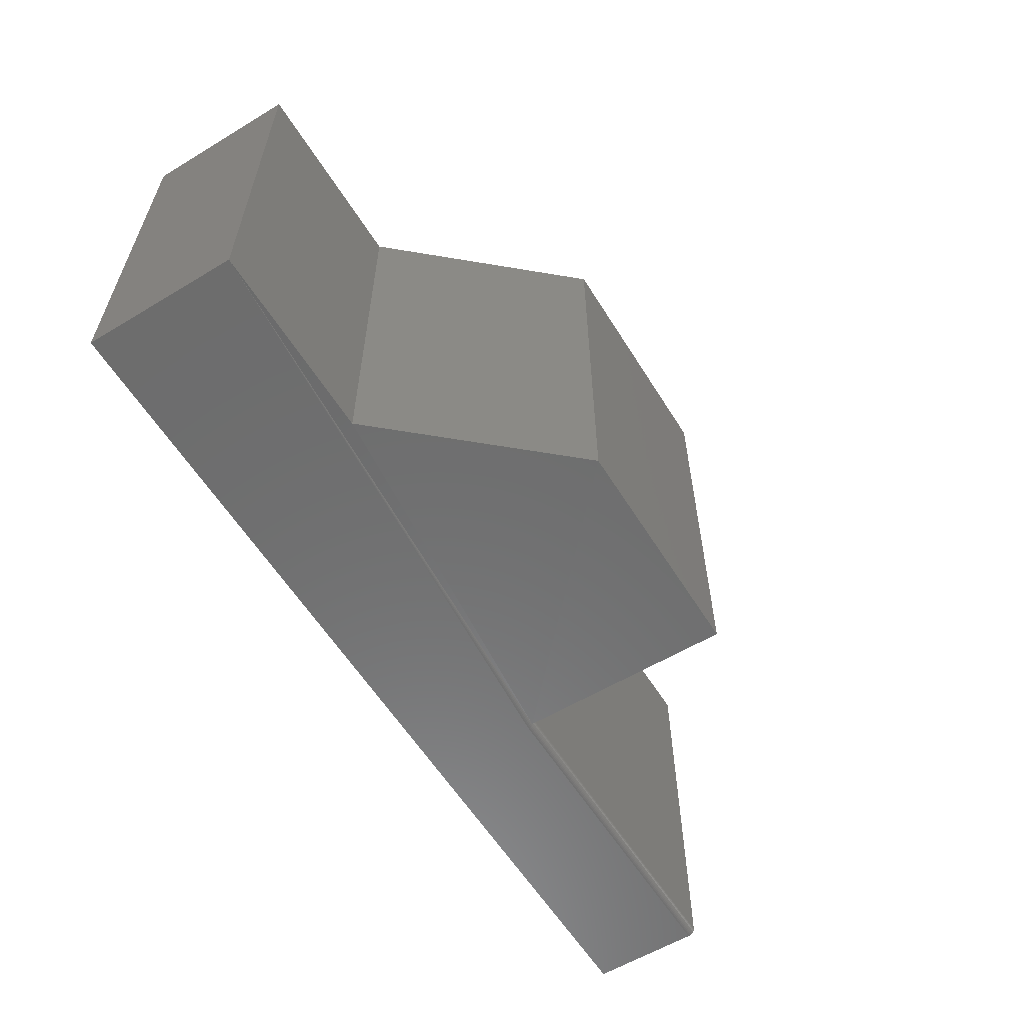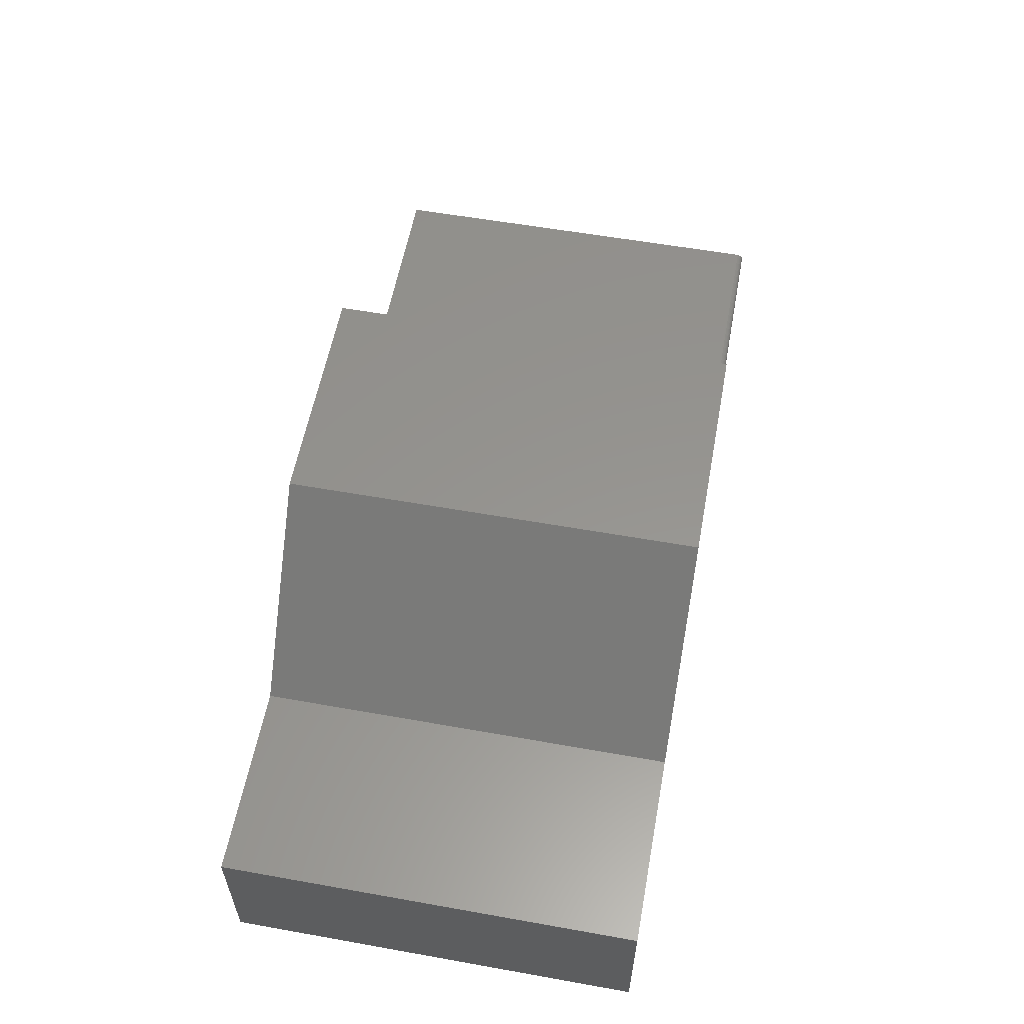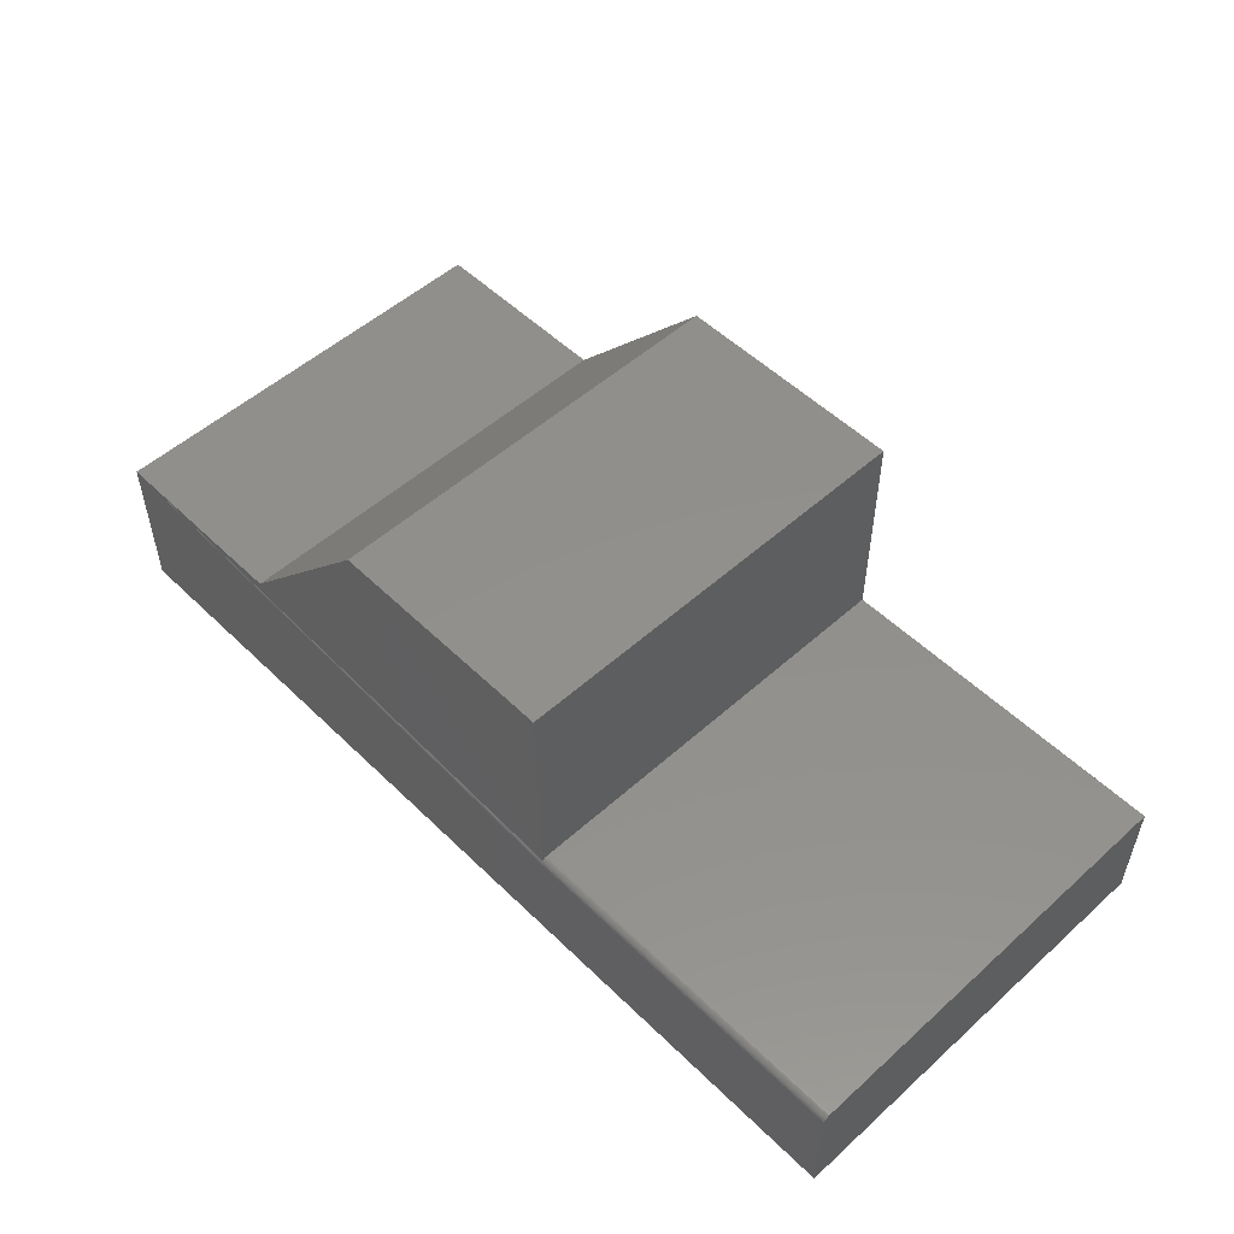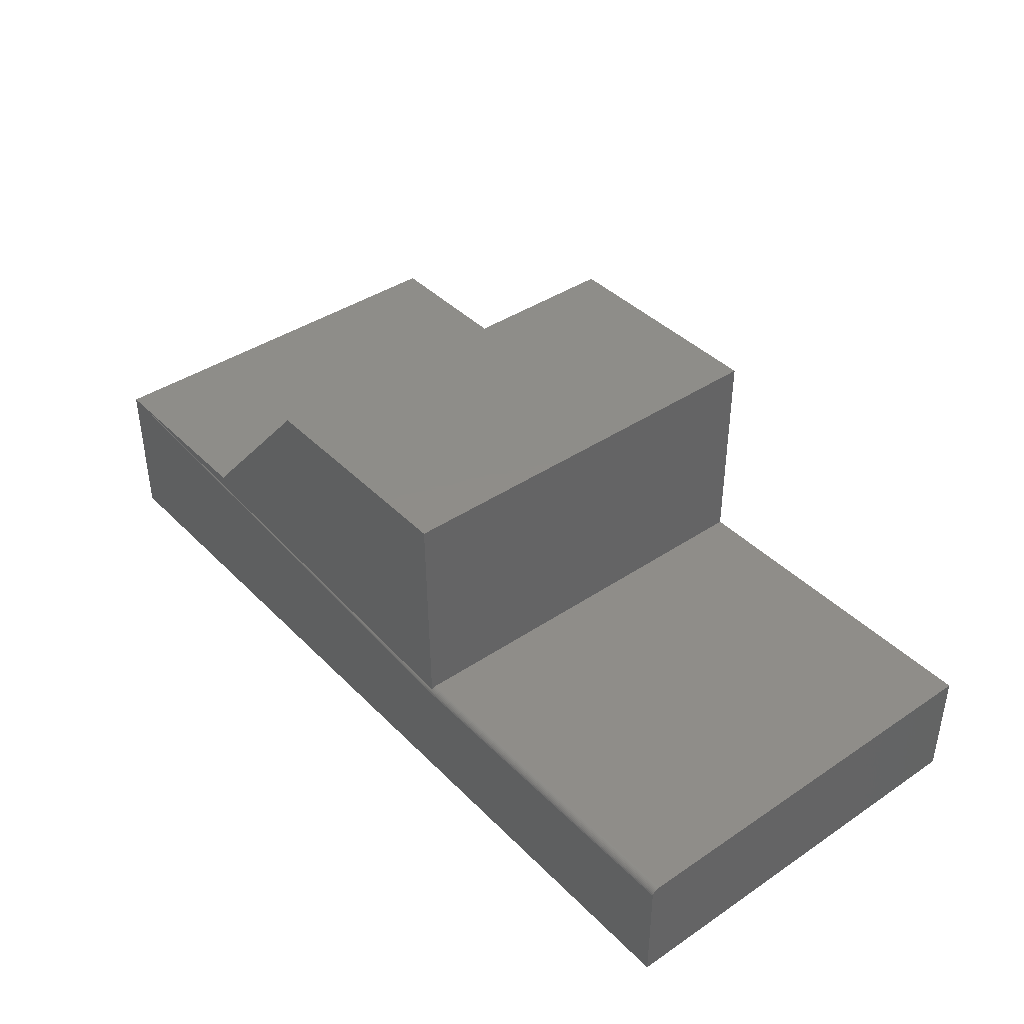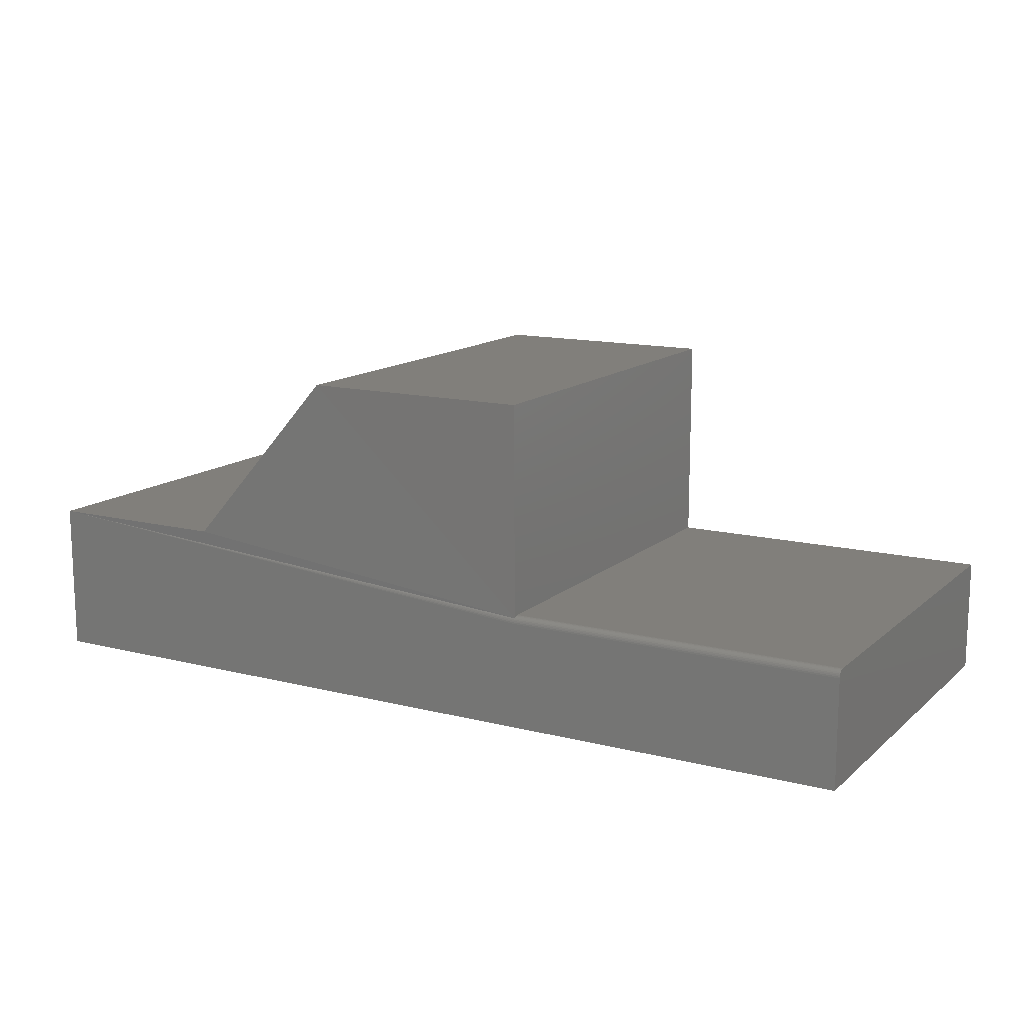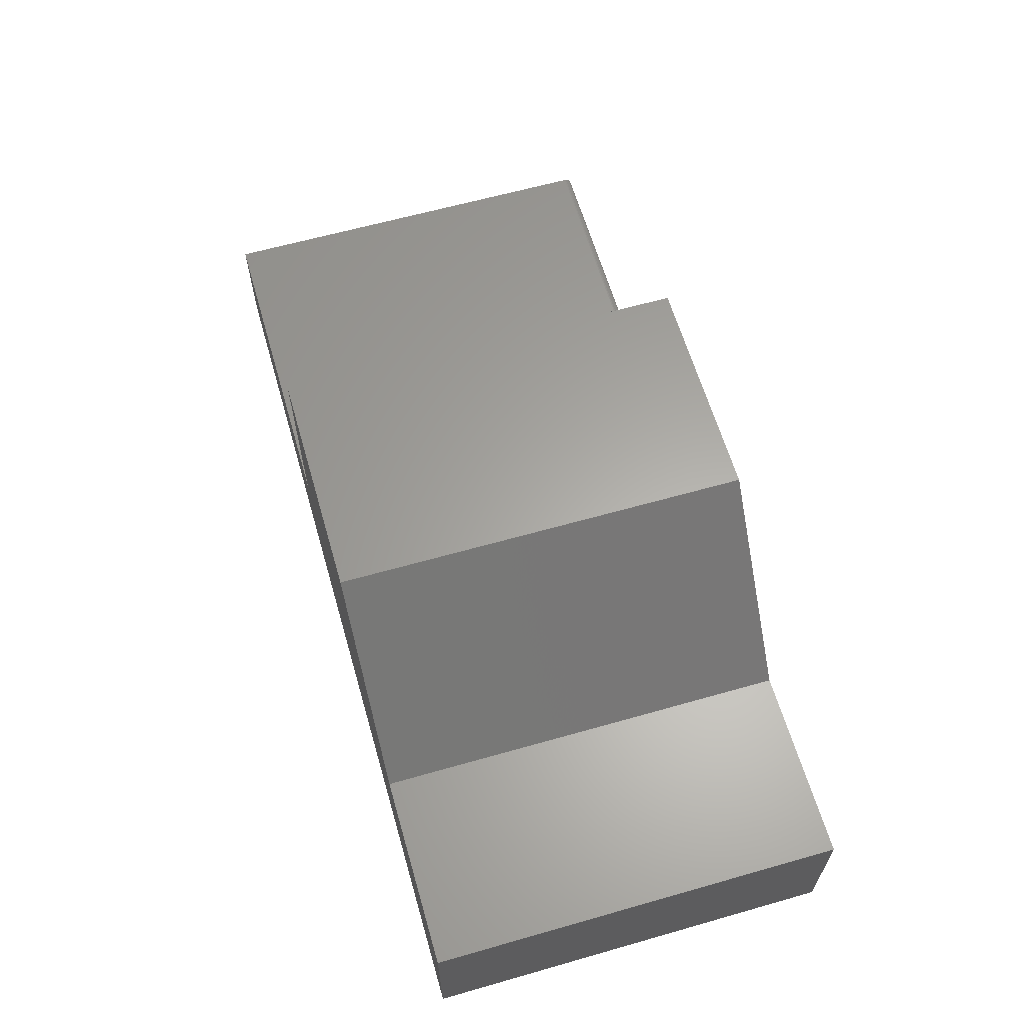
<metadata>
{"format":"stl","ext":"stl","renderer":"f3d","projection":"perspective","resolution":1024,"background":"white","views":[{"elev":-59.1,"azim":-58.2,"up":"+Y"},{"elev":57.3,"azim":-79.5,"up":"+Z"},{"elev":52.6,"azim":46.1,"up":"+Z"},{"elev":40.3,"azim":50.5,"up":"+Z"},{"elev":13.6,"azim":29.6,"up":"+Z"},{"elev":62.4,"azim":-106.1,"up":"+Z"}]}
</metadata>
<code>
# stl→obj: 32 verts, 60 faces
v 0.2397 5.278e-17 0.7502
v -0.003043 3.931e-17 0.7502
v 0.2397 -0.4375 0.7502
v -0.003043 -0.4375 0.7502
v -0.3672 -0.4375 0.5681
v -0.3672 -0.4375 0.4062
v 0.2397 -0.4375 0.5198
v 0.2397 -0.4373 0.5213
v 0.2397 -0.4369 0.5228
v 0.2397 -0.4362 0.5242
v 0.2397 -0.4352 0.5253
v -0.1649 -0.4375 0.5681
v 0.5938 -0.4375 0.4062
v 0.5938 -0.4375 0.5198
v 0.5938 6.008e-17 0.5276
v 0.2397 4.043e-17 0.5276
v 0.5938 -0.4297 0.5276
v 0.2397 -0.4297 0.5276
v 0.5938 5.334e-17 0.4062
v 0.5938 -0.4312 0.5275
v 0.5938 -0.4327 0.527
v 0.5938 -0.434 0.5263
v 0.5938 -0.4352 0.5253
v 0.5938 -0.4362 0.5242
v 0.5938 -0.4369 0.5228
v 0.5938 -0.4373 0.5213
v 0.2397 -0.434 0.5263
v 0.2397 -0.4327 0.527
v 0.2397 -0.4312 0.5275
v -0.3672 8.984e-18 0.5681
v -0.3672 0 0.4062
v -0.1649 2.021e-17 0.5681
f 1 2 3
f 3 2 4
f 5 6 7
f 5 7 8
f 5 8 9
f 5 9 10
f 5 10 11
f 5 11 12
f 12 11 4
f 4 11 3
f 6 13 7
f 7 13 14
f 15 16 17
f 17 16 18
f 17 19 15
f 20 21 22
f 20 22 23
f 20 23 24
f 20 24 25
f 20 25 26
f 20 26 14
f 13 19 17
f 13 17 20
f 13 20 14
f 18 16 1
f 3 11 27
f 3 27 28
f 3 28 29
f 3 29 18
f 3 18 1
f 30 31 5
f 5 31 6
f 17 18 20
f 20 18 29
f 20 29 21
f 21 29 28
f 21 28 22
f 22 28 27
f 22 27 23
f 23 27 11
f 23 11 24
f 24 11 10
f 24 10 25
f 25 10 9
f 25 9 26
f 26 9 8
f 26 8 14
f 14 8 7
f 16 15 19
f 16 19 31
f 16 31 30
f 16 30 32
f 16 32 2
f 16 2 1
f 32 30 12
f 12 30 5
f 2 32 4
f 4 32 12
f 6 31 13
f 13 31 19

</code>
